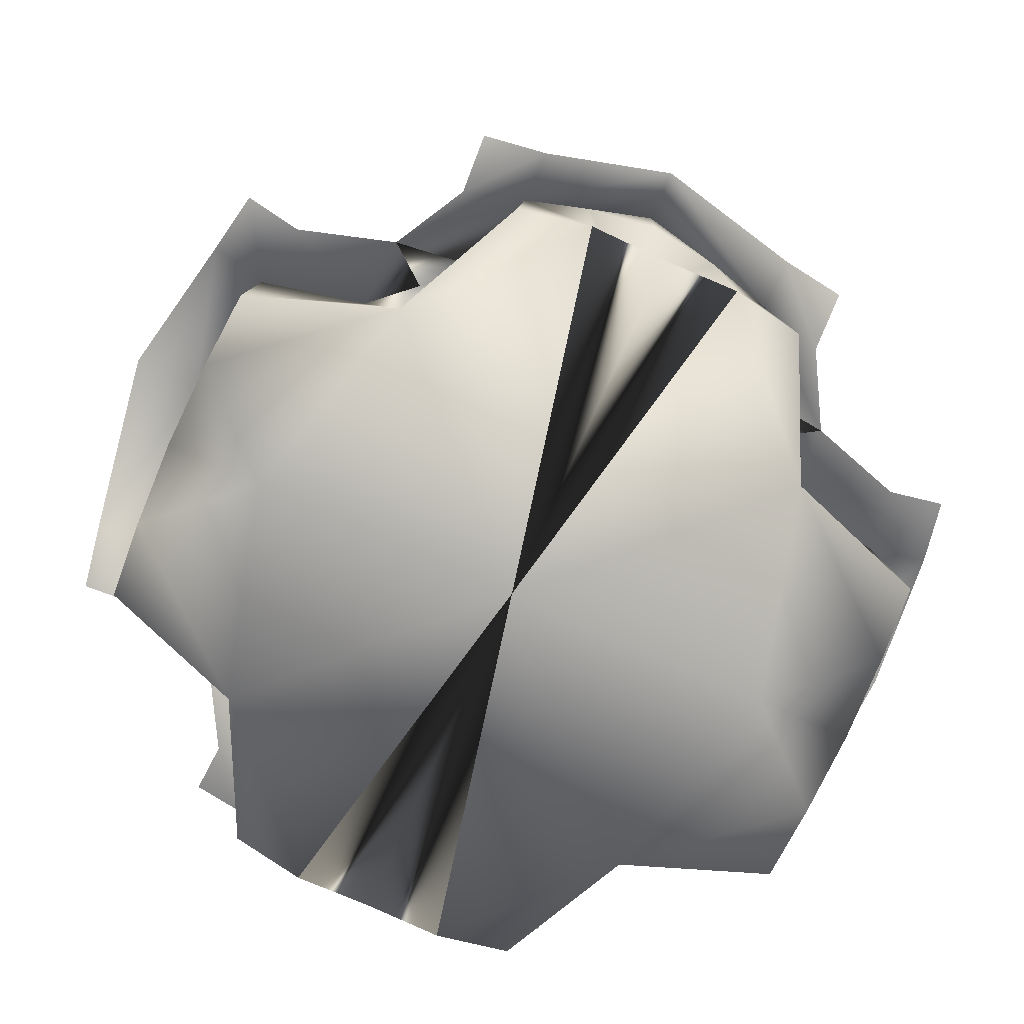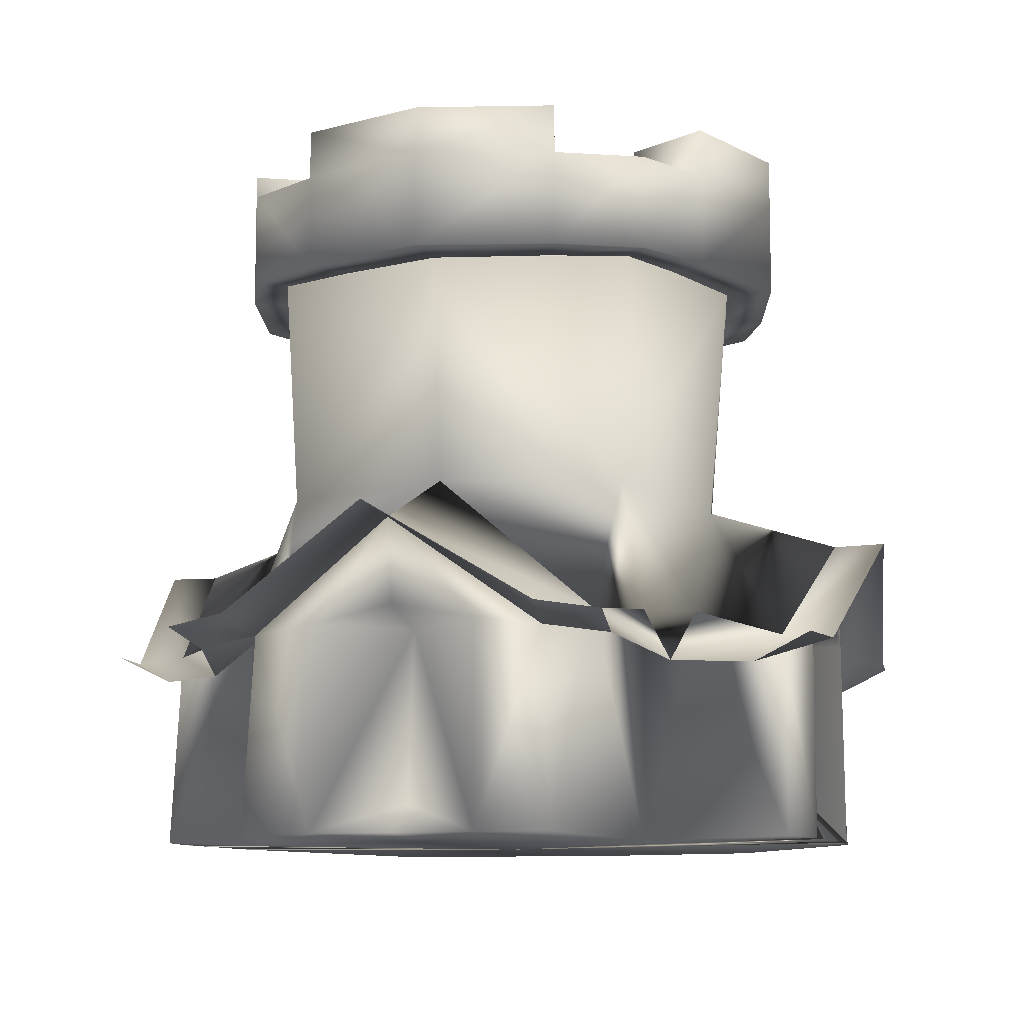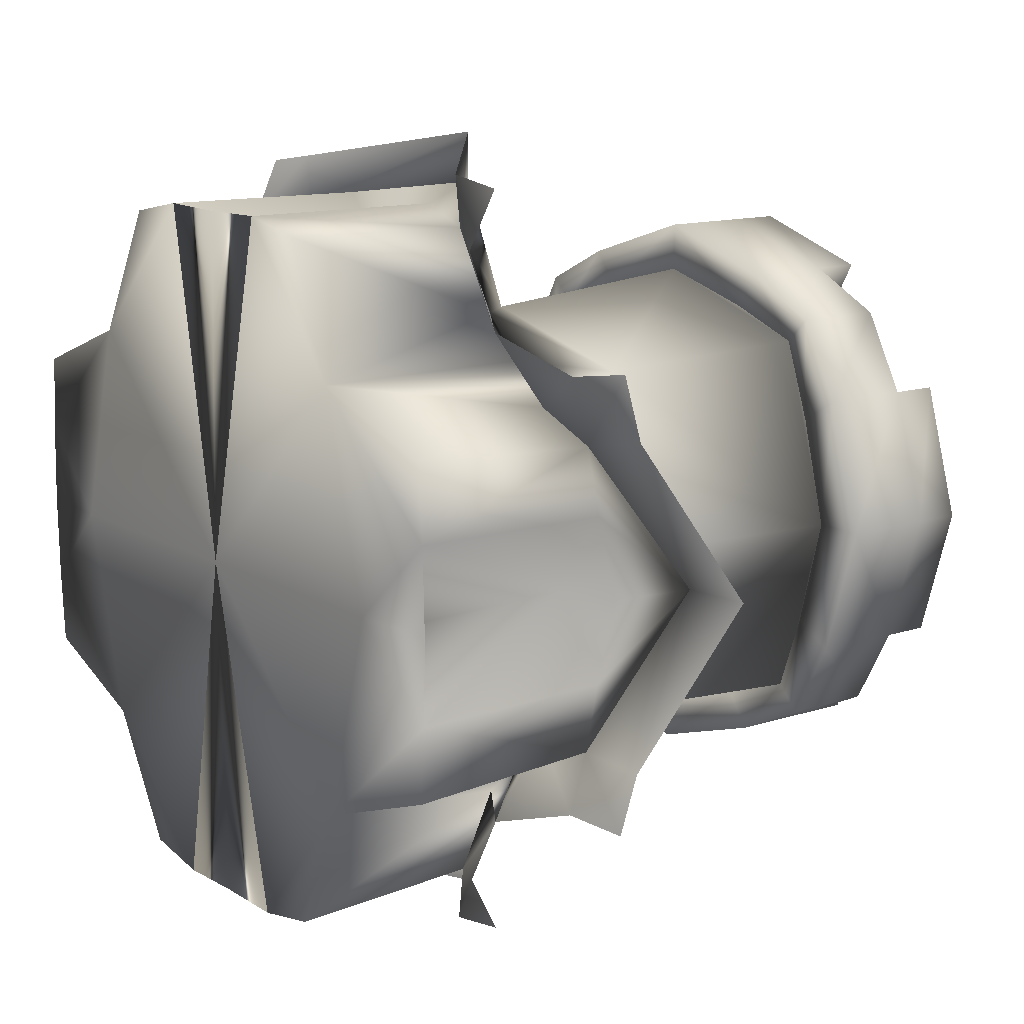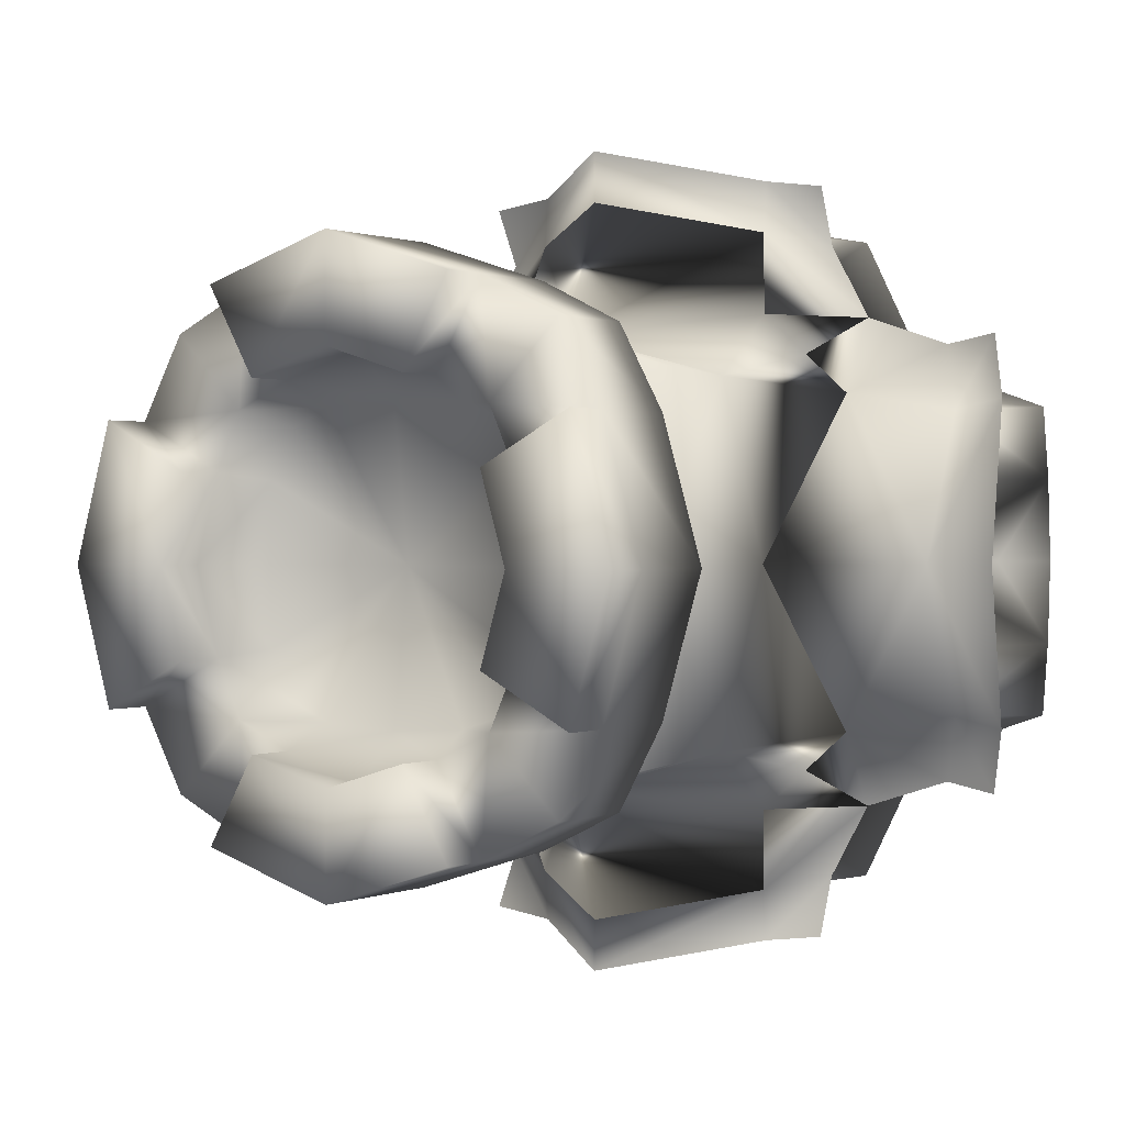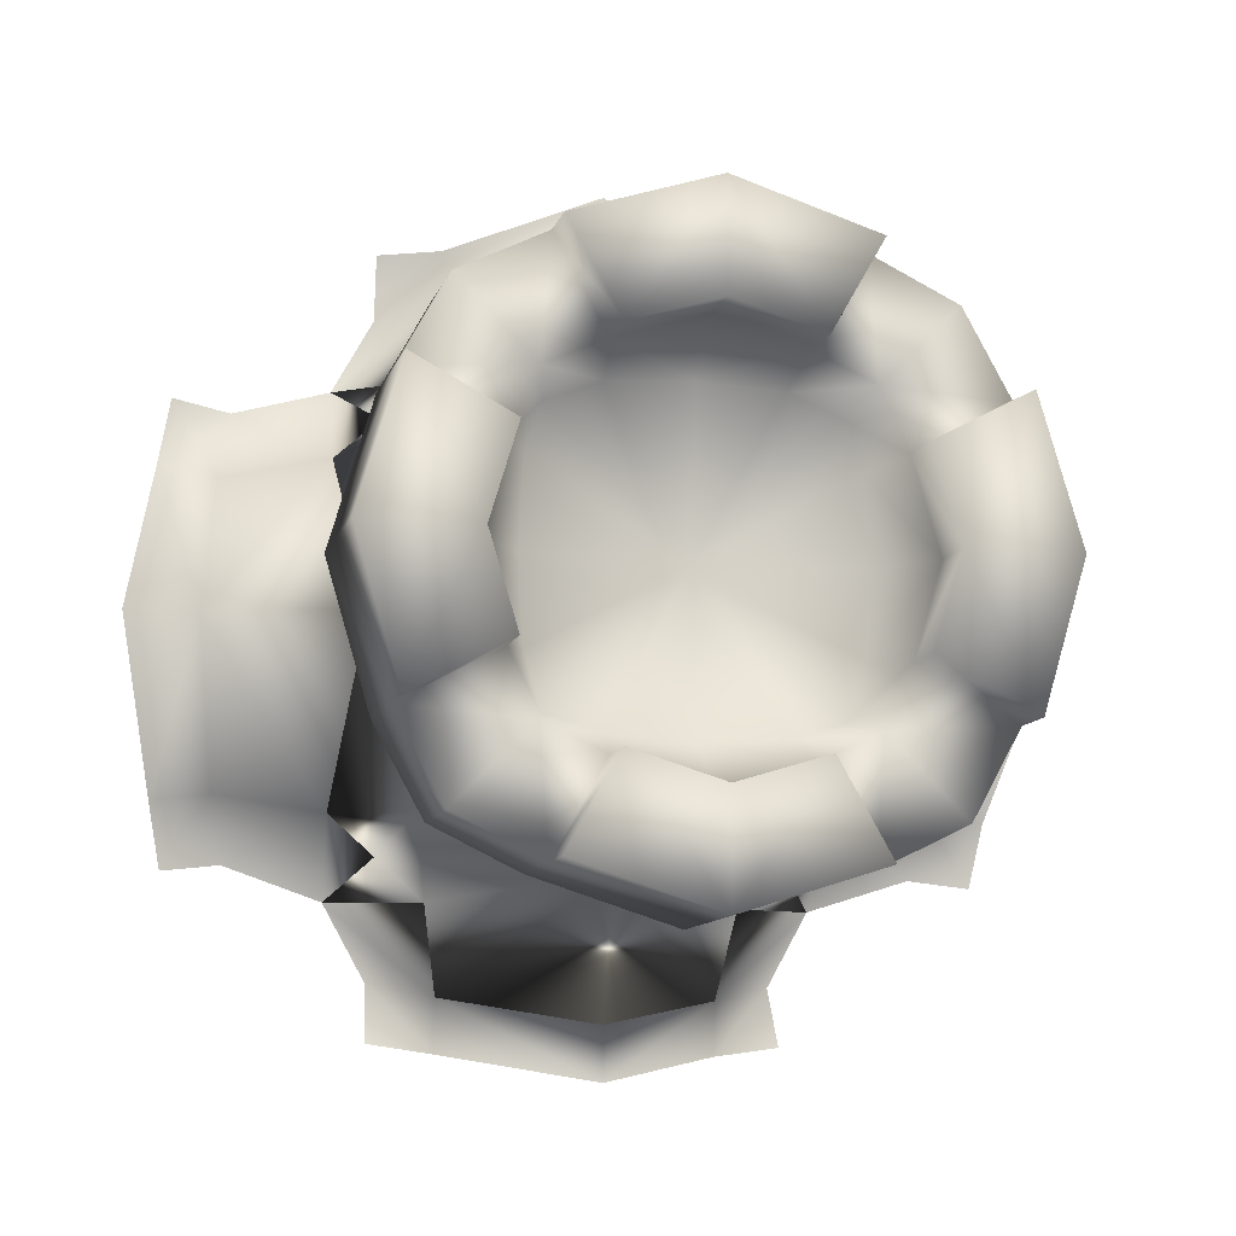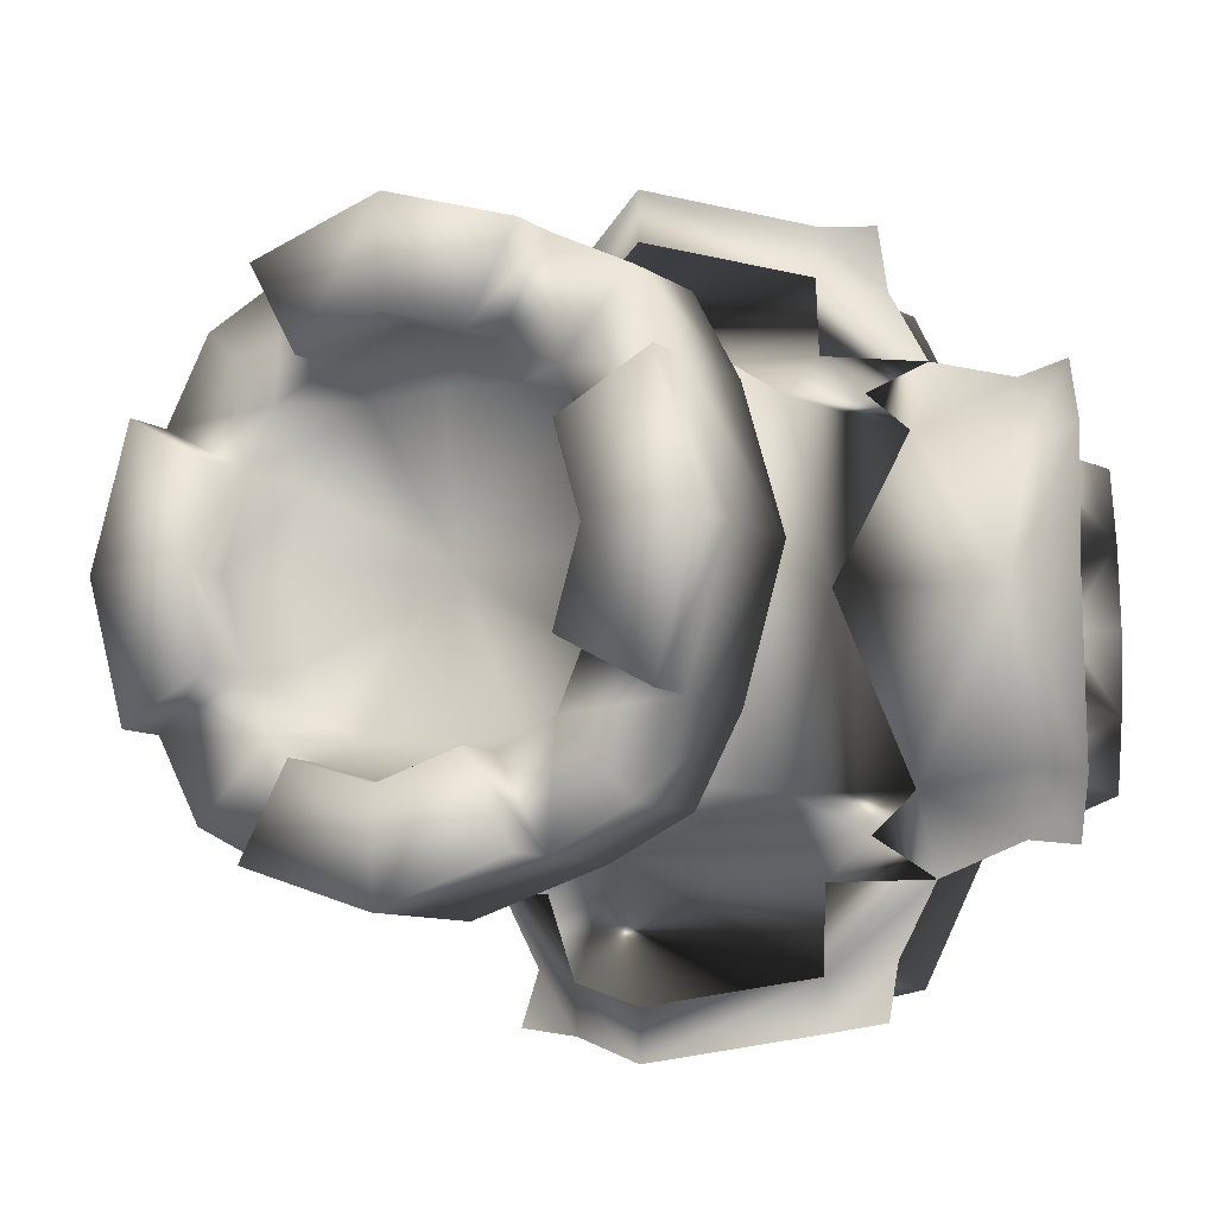
<metadata>
{"format":"obj","ext":"obj","renderer":"f3d","projection":"perspective","resolution":1024,"background":"white","views":[{"elev":-77.8,"azim":-24.0,"up":"+Y"},{"elev":-9.6,"azim":-71.0,"up":"+Y"},{"elev":12.9,"azim":53.1,"up":"+Z"},{"elev":0.8,"azim":-145.8,"up":"+Z"},{"elev":-10.3,"azim":166.3,"up":"+Z"},{"elev":-9.3,"azim":-149.5,"up":"+Z"}]}
</metadata>
<code>
o Cube_Cube.001
v -0.5658 0 0.5658
v -0.5139 1.622 0.5171
v -0.4884 0.9882 0.4884
v -0.3466 1.717 0.3497
v -0.3946 0.01629 0.9194
v -0.3643 0.5612 0.9037
v -0.4061 0.6295 0.6738
v -0.6533 0.6191 0.4537
v -0.949 0.01498 0.4309
v -0.9363 0.5444 0.4039
v -0.9637 0.01498 0.2294
v -0.9508 0.5687 0.2218
v -0.5297 0.4725 0.8636
v -0.9034 0.5193 0.5804
v -0.6405 0.4715 0.6641
v -0.3644 0.547 1.045
v -0.537 0.5481 1.02
v -0.2031 0.01629 0.9553
v -0.19 0.5848 0.9523
v -0.2944 1.622 0.5953
v -0.5921 1.622 0.2975
v -0.3921 1.747 0.2142
v -0.211 1.747 0.3952
v -0.4557 2.015 0.2332
v -0.23 2.015 0.4588
v -0.3853 1.881 0.3884
v -0.23 1.881 0.4588
v -0.4557 1.881 0.2332
v -0.363 1.622 0.6923
v -0.5826 1.622 0.5858
v -0.7035 1.622 0.3662
v -0.7035 2.015 0.3662
v -0.5826 1.881 0.5858
v -0.363 2.015 0.6923
v -0.363 1.881 0.6923
v -0.7035 1.881 0.3662
v -1.092 0.5873 0.4317
v -1.059 0.5621 0.6022
v -0.5323 0.6243 0.5615
v 0.5658 0 0.5658
v 0.5139 1.622 0.5171
v 0.4884 0.9882 0.4884
v 0 0.1632 0.8445
v 0 1.622 0.6736
v 0 0.9687 0.6144
v 0.3466 1.717 0.3497
v 0 1.747 0.4072
v 0 2.015 0.5292
v 0.3946 0.01629 0.9194
v 0 0.01629 0.9513
v 0.3643 0.5612 0.9037
v 0 0.8507 0.9811
v 0.4061 0.6295 0.6738
v 0.6533 0.6191 0.4537
v 0.949 0.01498 0.4309
v 0.9363 0.5444 0.4039
v 0.9637 0.01498 0.2294
v 0.9508 0.5687 0.2218
v 0.5297 0.4725 0.8636
v 0.9034 0.5193 0.5804
v 0.6405 0.4715 0.6641
v 0.3644 0.547 1.045
v 0 0.8533 1.121
v 0.537 0.5481 1.02
v 0.2031 0.01629 0.9553
v 0.19 0.5848 0.9523
v 0 0.6054 0.9773
v 0 0.5575 0.7908
v 0.2944 1.622 0.5953
v 0.5921 1.622 0.2975
v 0.3921 1.747 0.2142
v 0.211 1.747 0.3952
v 0.4557 2.015 0.2332
v 0.23 2.015 0.4588
v 0.3853 1.881 0.3884
v 0 1.881 0.5292
v 0.23 1.881 0.4588
v 0.4557 1.881 0.2332
v 0.363 1.622 0.6923
v 0.5826 1.622 0.5858
v 0.7035 1.622 0.3662
v 0 1.881 0.8077
v 0 2.015 0.8077
v 0.7035 2.015 0.3662
v 0 1.622 0.8077
v 0.5826 1.881 0.5858
v 0.363 2.015 0.6923
v 0.363 1.881 0.6923
v 0.7035 1.881 0.3662
v 1.092 0.5873 0.4317
v 1.059 0.5621 0.6022
v 0.5323 0.6243 0.5615
v -0.5658 0 -0.5658
v -0.5139 1.622 -0.5171
v -0.7181 0 0
v -0.4884 0.9882 -0.4884
v -0.6704 1.622 0
v -0.6144 0.997 0
v -0.3466 1.717 -0.3497
v -0.404 1.747 0
v -0.526 2.015 0
v -0.3946 0.01629 -0.9194
v -0.3643 0.5612 -0.9037
v -0.4061 0.6295 -0.6738
v -0.6533 0.6191 -0.4537
v -0.949 0.01498 -0.4309
v -0.9705 0.01498 0
v -1.001 0.835 0
v -0.9363 0.5444 -0.4039
v -0.9689 0.6094 0
v -0.9637 0.01498 -0.2294
v -0.9508 0.5687 -0.2218
v -0.5297 0.4725 -0.8636
v -0.9034 0.5193 -0.5804
v -0.6405 0.4715 -0.6641
v -0.3644 0.547 -1.045
v -0.537 0.5481 -1.02
v -0.2031 0.01629 -0.9553
v -0.19 0.5848 -0.9523
v -0.2944 1.622 -0.5953
v -0.5921 1.622 -0.2975
v -0.3921 1.747 -0.2142
v -0.211 1.747 -0.3952
v -0.4557 2.015 -0.2332
v -0.23 2.015 -0.4588
v -0.526 1.881 0
v -0.3853 1.881 -0.3884
v -0.23 1.881 -0.4588
v -0.4557 1.881 -0.2332
v -0.363 1.622 -0.6923
v -0.5826 1.622 -0.5858
v -0.7035 1.622 -0.3662
v -0.812 1.622 0
v -0.812 1.881 0
v -0.7035 2.015 -0.3662
v -0.812 2.015 0
v -0.5826 1.881 -0.5858
v -0.363 2.015 -0.6923
v -0.363 1.881 -0.6923
v -0.7035 1.881 -0.3662
v -0.8024 0.5604 0
v -0.8474 0.09376 0
v -1.189 0.8525 0
v -1.092 0.5873 -0.4317
v -1.059 0.5621 -0.6022
v -0.5323 0.6243 -0.5615
v 0.5658 0 -0.5658
v 0.5139 1.622 -0.5171
v 0.7181 0 0
v 0.4884 0.9882 -0.4884
v 0.6704 1.622 0
v 0 0.1632 -0.8445
v 0 1.622 -0.6736
v 0 1.689 0
v 0 0 0
v 0 0.9687 -0.6144
v 0.6144 0.997 0
v 0.3466 1.717 -0.3497
v 0.404 1.747 0
v 0 1.747 -0.4072
v 0 2.015 -0.5292
v 0.526 2.015 0
v 0.3946 0.01629 -0.9194
v 0 0.01629 -0.9513
v 0.3643 0.5612 -0.9037
v 0 0.8507 -0.9811
v 0.4061 0.6295 -0.6738
v 0.6533 0.6191 -0.4537
v 0.949 0.01498 -0.4309
v 0.9705 0.01498 0
v 1.001 0.835 0
v 0.9363 0.5444 -0.4039
v 0.9689 0.6094 0
v 0.9637 0.01498 -0.2294
v 0.9508 0.5687 -0.2218
v 0.5297 0.4725 -0.8636
v 0.9034 0.5193 -0.5804
v 0.6405 0.4715 -0.6641
v 0.3644 0.547 -1.045
v 0 0.8533 -1.121
v 0.537 0.5481 -1.02
v 0.2031 0.01629 -0.9553
v 0.19 0.5848 -0.9523
v 0 0.6054 -0.9773
v 0 0.5575 -0.7908
v 0.2944 1.622 -0.5953
v 0.5921 1.622 -0.2975
v 0.3921 1.747 -0.2142
v 0.211 1.747 -0.3952
v 0.4557 2.015 -0.2332
v 0.23 2.015 -0.4588
v 0.526 1.881 0
v 0.3853 1.881 -0.3884
v 0 1.881 -0.5292
v 0.23 1.881 -0.4588
v 0.4557 1.881 -0.2332
v 0.363 1.622 -0.6923
v 0.5826 1.622 -0.5858
v 0.7035 1.622 -0.3662
v 0.812 1.622 0
v 0.812 1.881 0
v 0 1.881 -0.8077
v 0 2.015 -0.8077
v 0.7035 2.015 -0.3662
v 0.812 2.015 0
v 0 1.622 -0.8077
v 0.5826 1.881 -0.5858
v 0.363 2.015 -0.6923
v 0.363 1.881 -0.6923
v 0.7035 1.881 -0.3662
v 0.8024 0.5604 0
v 0.8474 0.09376 0
v 1.189 0.8525 0
v 1.092 0.5873 -0.4317
v 1.059 0.5621 -0.6022
v 0.5323 0.6243 -0.5615
f 28 126 101 24
f 95 155 1
f 15 39 8
f 6 7 45 52
f 44 45 3 2 20
f 97 21 2 3 98
f 47 154 23
f 45 7 3
f 5 6 7 1
f 7 39 3
f 1 11 95
f 9 11 1
f 95 11 107
f 11 9 10 12
f 9 1 8 10
f 108 12 10
f 110 12 108
f 3 39 8
f 14 15 8 10
f 13 17 16 6
f 6 16 63 52
f 19 52 6
f 67 52 19
f 67 19 68
f 50 18 43
f 1 18 5
f 155 18 50
f 6 5 18 19
f 18 43 68 19
f 110 141 12
f 76 27 25 48
f 47 23 27 76
f 23 4 26 27
f 2 20 29 30
f 25 34 83 48
f 23 154 4
f 154 100 22
f 101 136 32 24
f 21 2 30 31
f 22 4 154
f 4 22 28 26
f 22 100 126 28
f 35 82 83 34
f 30 29 35 33
f 29 85 82 35
f 134 36 32 136
f 133 31 36 134
f 31 30 33 36
f 97 21 31 133
f 20 44 85 29
f 35 34 25 27
f 36 28 24 32
f 36 33 26 28
f 35 27 26 33
f 6 15 13
f 15 6 7
f 11 142 107
f 141 142 11 12
f 10 37 38 14
f 108 143 37 10
f 8 98 108 10
f 8 98 3
f 39 7 15
f 1 39 8
f 7 39 1
f 18 1 155
f 78 73 162 192
f 149 40 155
f 61 54 92
f 51 52 45 53
f 44 69 41 42 45
f 151 157 42 41 70
f 47 72 154
f 45 42 53
f 49 40 53 51
f 53 42 92
f 40 149 57
f 55 40 57
f 149 170 57
f 57 58 56 55
f 55 56 54 40
f 171 56 58
f 173 171 58
f 42 54 92
f 60 56 54 61
f 59 51 62 64
f 51 52 63 62
f 66 51 52
f 67 66 52
f 67 68 66
f 50 43 65
f 40 49 65
f 155 50 65
f 51 66 65 49
f 65 66 68 43
f 173 58 211
f 76 48 74 77
f 47 76 77 72
f 72 77 75 46
f 41 80 79 69
f 74 48 83 87
f 72 46 154
f 154 71 159
f 162 73 84 205
f 70 81 80 41
f 71 154 46
f 46 75 78 71
f 71 78 192 159
f 88 87 83 82
f 80 86 88 79
f 79 88 82 85
f 201 205 84 89
f 200 201 89 81
f 81 89 86 80
f 151 200 81 70
f 69 79 85 44
f 88 77 74 87
f 89 84 73 78
f 89 78 75 86
f 88 86 75 77
f 51 59 61
f 61 53 51
f 57 170 212
f 211 58 57 212
f 56 60 91 90
f 171 56 90 213
f 54 56 171 157
f 54 42 157
f 92 61 53
f 40 54 92
f 53 40 92
f 65 155 40
f 129 124 101 126
f 95 93 155
f 115 105 146
f 103 166 156 104
f 153 120 94 96 156
f 97 98 96 94 121
f 160 123 154
f 156 96 104
f 102 93 104 103
f 104 96 146
f 93 95 111
f 106 93 111
f 95 107 111
f 111 112 109 106
f 106 109 105 93
f 108 109 112
f 110 108 112
f 96 105 146
f 114 109 105 115
f 113 103 116 117
f 103 166 180 116
f 119 103 166
f 184 119 166
f 184 185 119
f 164 152 118
f 93 102 118
f 155 164 118
f 103 119 118 102
f 118 119 185 152
f 110 112 141
f 194 161 125 128
f 160 194 128 123
f 123 128 127 99
f 94 131 130 120
f 125 161 203 138
f 123 99 154
f 154 122 100
f 101 124 135 136
f 121 132 131 94
f 122 154 99
f 99 127 129 122
f 122 129 126 100
f 139 138 203 202
f 131 137 139 130
f 130 139 202 206
f 134 136 135 140
f 133 134 140 132
f 132 140 137 131
f 97 133 132 121
f 120 130 206 153
f 139 128 125 138
f 140 135 124 129
f 140 129 127 137
f 139 137 127 128
f 103 113 115
f 115 104 103
f 111 107 142
f 141 112 111 142
f 109 114 145 144
f 108 109 144 143
f 105 109 108 98
f 105 96 98
f 146 115 104
f 93 105 146
f 104 93 146
f 118 155 93
f 196 192 162 190
f 149 155 147
f 178 216 168
f 165 167 156 166
f 153 156 150 148 186
f 151 187 148 150 157
f 160 154 189
f 156 167 150
f 163 165 167 147
f 167 216 150
f 147 174 149
f 169 174 147
f 149 174 170
f 174 169 172 175
f 169 147 168 172
f 171 175 172
f 173 175 171
f 150 216 168
f 177 178 168 172
f 176 181 179 165
f 165 179 180 166
f 183 166 165
f 184 166 183
f 184 183 185
f 164 182 152
f 147 182 163
f 155 182 164
f 165 163 182 183
f 182 152 185 183
f 173 211 175
f 194 195 191 161
f 160 189 195 194
f 189 158 193 195
f 148 186 197 198
f 191 208 203 161
f 189 154 158
f 154 159 188
f 162 205 204 190
f 187 148 198 199
f 188 158 154
f 158 188 196 193
f 188 159 192 196
f 209 202 203 208
f 198 197 209 207
f 197 206 202 209
f 201 210 204 205
f 200 199 210 201
f 199 198 207 210
f 151 187 199 200
f 186 153 206 197
f 209 208 191 195
f 210 196 190 204
f 210 207 193 196
f 209 195 193 207
f 165 178 176
f 178 165 167
f 174 212 170
f 211 212 174 175
f 172 214 215 177
f 171 213 214 172
f 168 157 171 172
f 168 157 150
f 216 167 178
f 147 216 168
f 167 216 147
f 182 147 155

</code>
